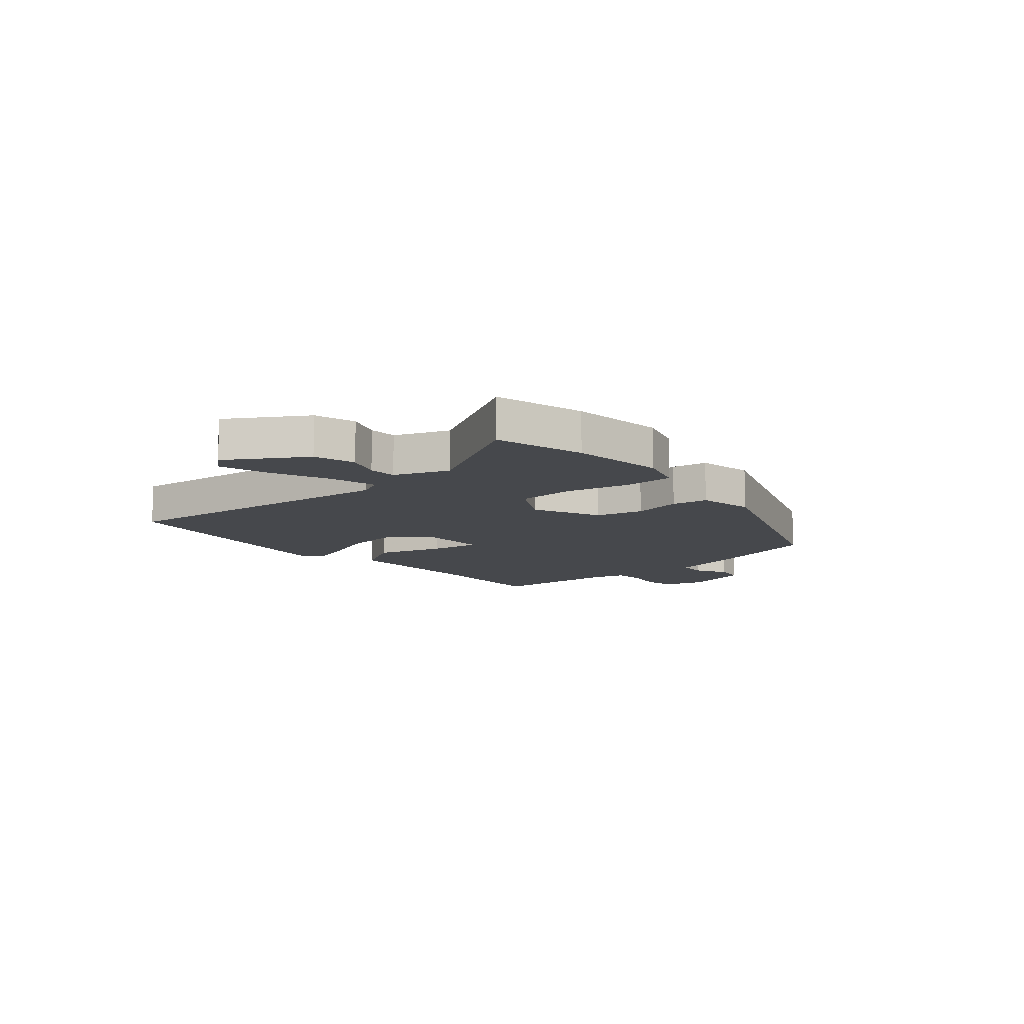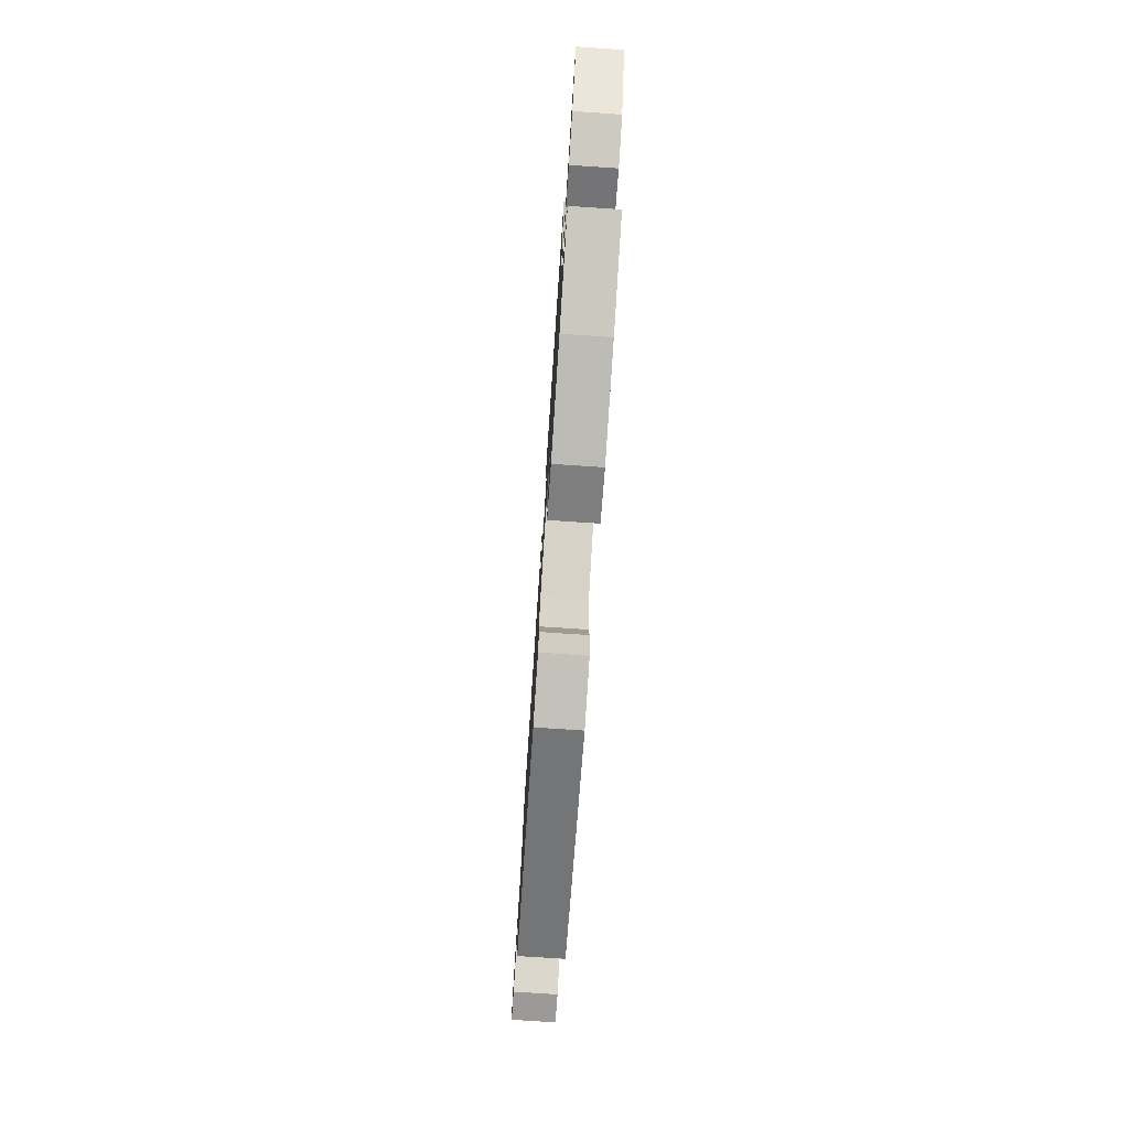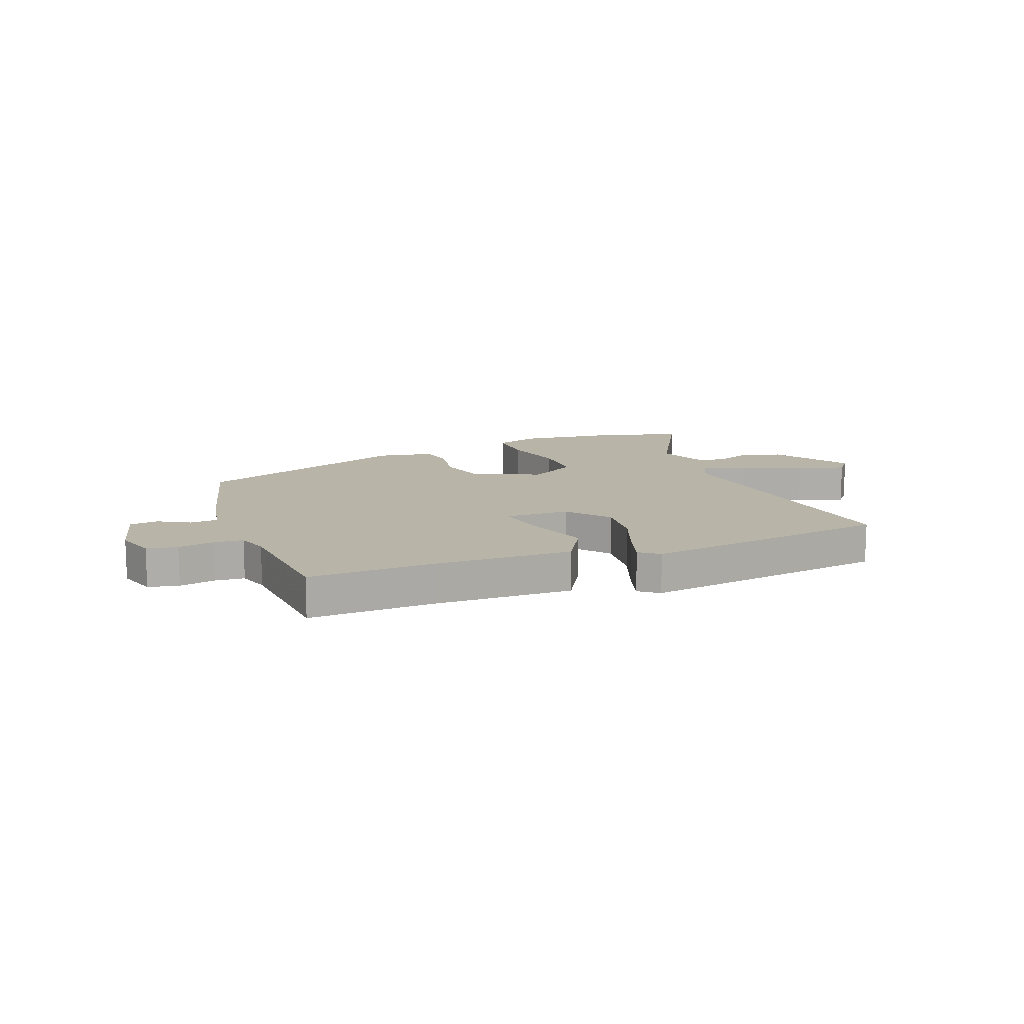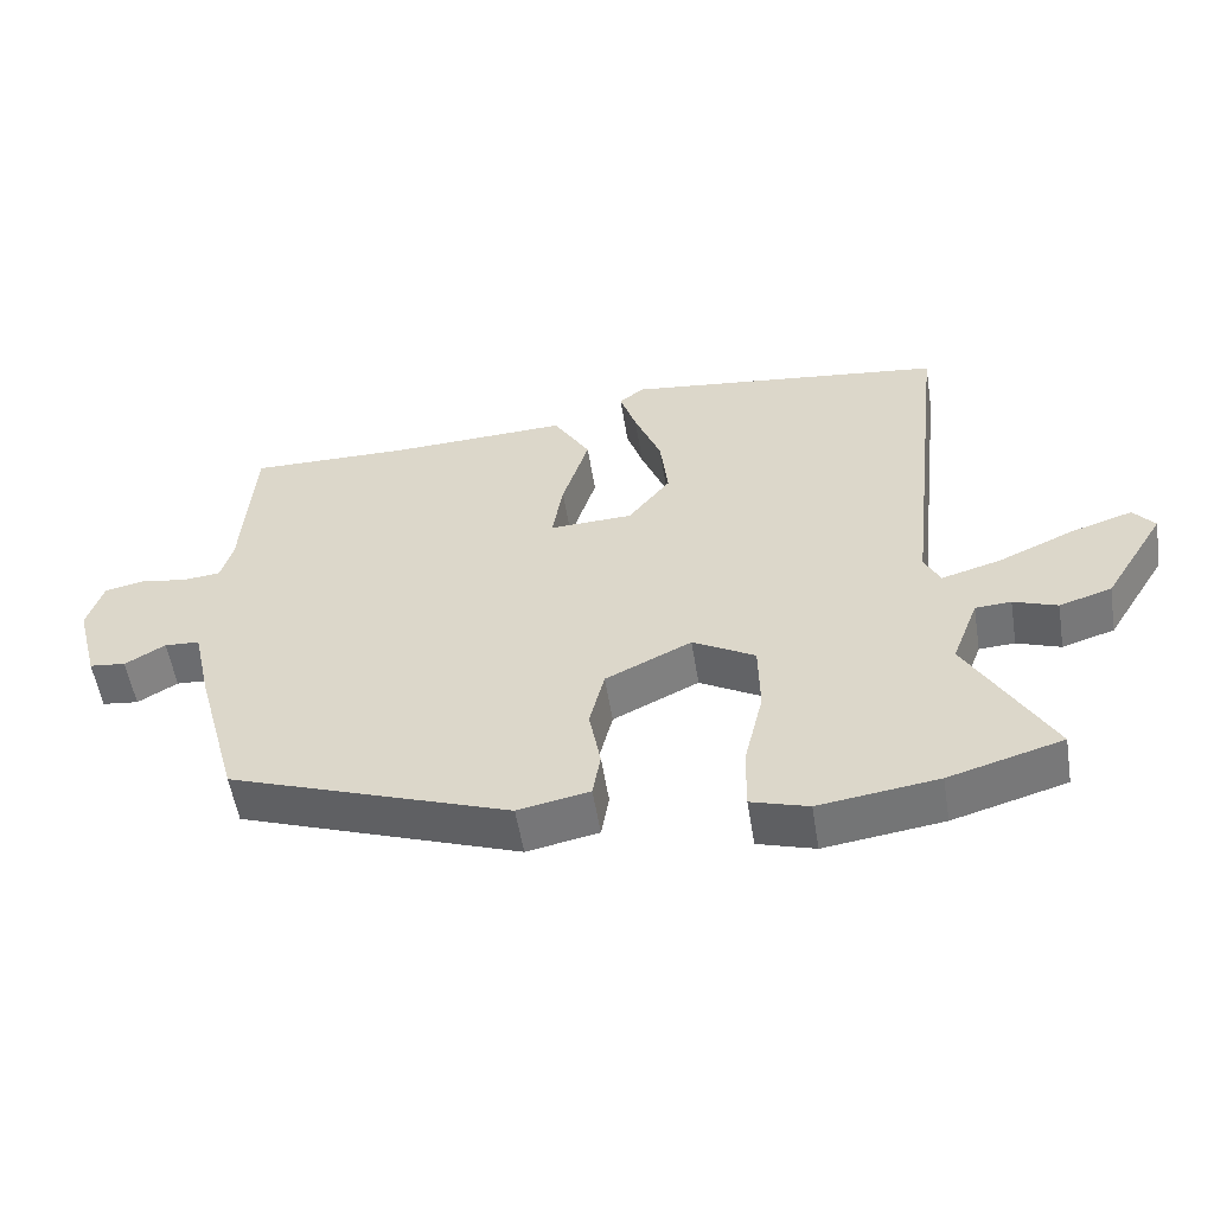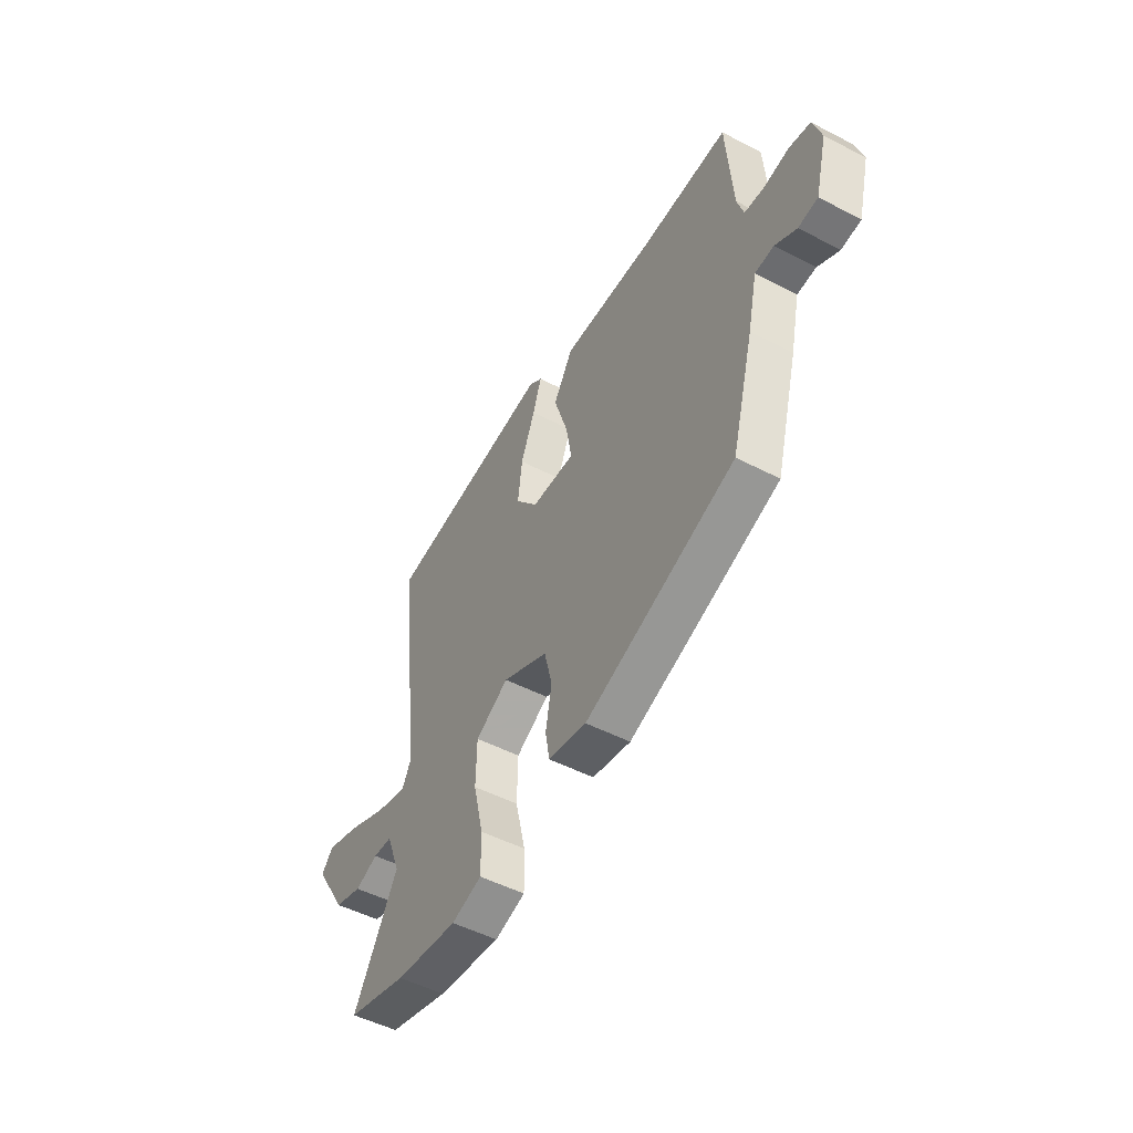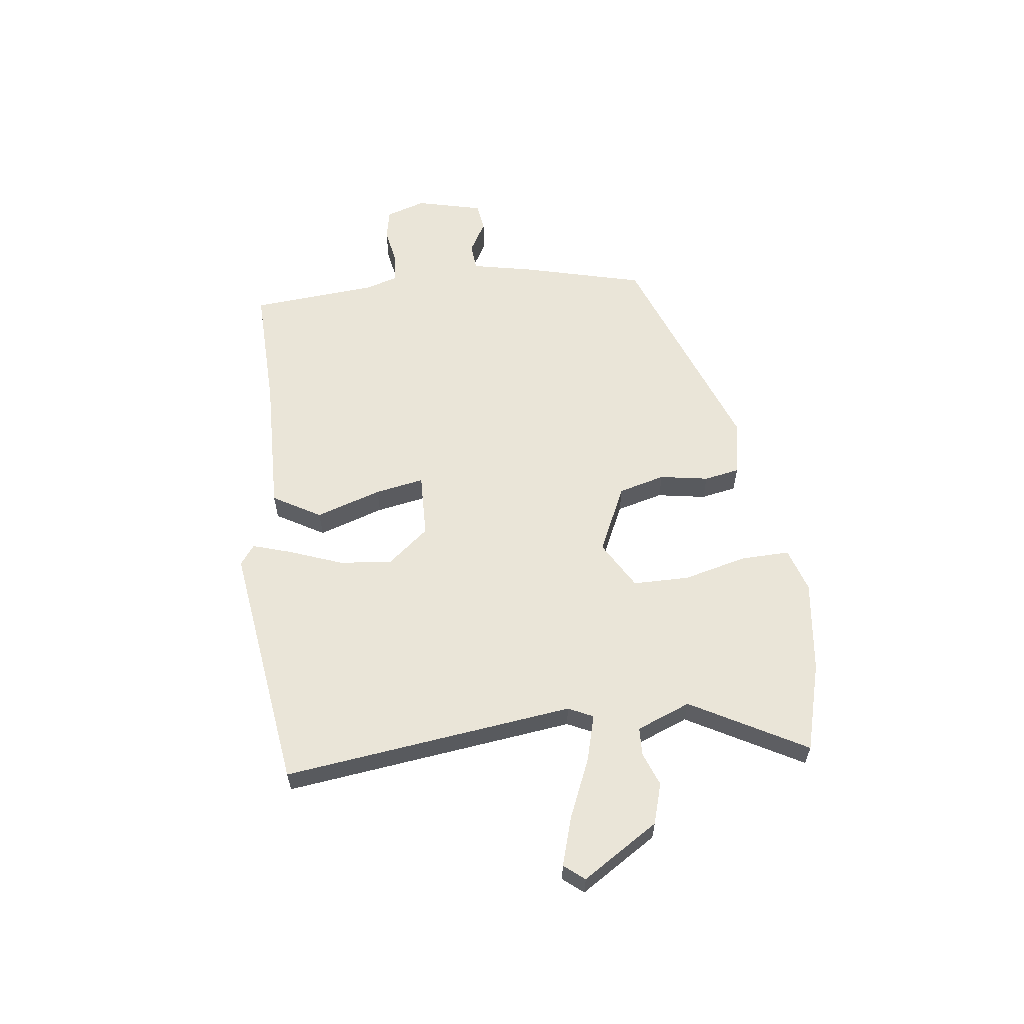
<metadata>
{"format":"obj","ext":"obj","renderer":"f3d","projection":"perspective","resolution":1024,"background":"white","views":[{"elev":-11.4,"azim":130.3,"up":"+Y"},{"elev":-76.2,"azim":86.2,"up":"+Z"},{"elev":13.0,"azim":-22.0,"up":"+Y"},{"elev":-54.7,"azim":9.1,"up":"+Z"},{"elev":-50.5,"azim":-119.6,"up":"+Z"},{"elev":59.5,"azim":82.1,"up":"+Y"}]}
</metadata>
<code>
v 0.563 0.07 0.488
v 0.504 0.07 -0.034
v 0.526 0.07 -0.078
v 0.609 0.07 -0.054
v 0.714 0.07 -0.007
v 0.801 0.07 0.021
v 0.831 0.07 -0.015
v 0.746 0.07 -0.153
v 0.673 0.07 -0.176
v 0.612 0.07 -0.154
v 0.562 0.07 -0.157
v 0.525 0.07 -0.254
v 0.642 0.07 -0.459
v 0.483 0.07 -0.505
v 0.317 0.07 -0.528
v 0.237 0.07 -0.504
v 0.238 0.07 -0.416
v 0.265 0.07 -0.302
v 0.263 0.07 -0.201
v 0.176 0.07 -0.152
v 0.056 0.07 -0.21
v 0.035 0.07 -0.294
v 0.051 0.07 -0.381
v 0.04 0.07 -0.445
v -0.06 0.07 -0.465
v -0.453 0.07 -0.325
v -0.512 0.07 -0.109
v -0.537 0.07 0.003
v -0.586 0.07 0.006
v -0.642 0.07 -0.027
v -0.693 0.07 -0.021
v -0.724 0.07 0.098
v -0.702 0.07 0.17
v -0.647 0.07 0.182
v -0.582 0.07 0.171
v -0.529 0.07 0.176
v -0.512 0.07 0.233
v -0.496 0.07 0.462
v -0.269 0.07 0.459
v -0.022 0.07 0.469
v 0.029 0.07 0.384
v -0.008 0.07 0.266
v -0.023 0.07 0.178
v 0.093 0.07 0.183
v 0.152 0.07 0.258
v 0.141 0.07 0.352
v 0.104 0.07 0.446
v 0.081 0.07 0.516
v 0.116 0.07 0.543
v 0.563 0 0.488
v 0.504 0 -0.034
v 0.526 0 -0.078
v 0.609 0 -0.054
v 0.714 0 -0.007
v 0.801 0 0.021
v 0.831 0 -0.015
v 0.746 0 -0.153
v 0.673 0 -0.176
v 0.612 0 -0.154
v 0.562 0 -0.157
v 0.525 0 -0.254
v 0.642 0 -0.459
v 0.483 0 -0.505
v 0.317 0 -0.528
v 0.237 0 -0.504
v 0.238 0 -0.416
v 0.265 0 -0.302
v 0.263 0 -0.201
v 0.176 0 -0.152
v 0.056 0 -0.21
v 0.035 0 -0.294
v 0.051 0 -0.381
v 0.04 0 -0.445
v -0.06 0 -0.465
v -0.453 0 -0.325
v -0.512 0 -0.109
v -0.537 0 0.003
v -0.586 0 0.006
v -0.642 0 -0.027
v -0.693 0 -0.021
v -0.724 0 0.098
v -0.702 0 0.17
v -0.647 0 0.182
v -0.582 0 0.171
v -0.529 0 0.176
v -0.512 0 0.233
v -0.496 0 0.462
v -0.269 0 0.459
v -0.022 0 0.469
v 0.029 0 0.384
v -0.008 0 0.266
v -0.023 0 0.178
v 0.093 0 0.183
v 0.152 0 0.258
v 0.141 0 0.352
v 0.104 0 0.446
v 0.081 0 0.516
v 0.116 0 0.543
f 46 47 48 49
f 46 49 1 2
f 45 46 2 3
f 44 45 3
f 43 44 3
f 39 40 41 42
f 37 38 39 42
f 36 37 42 43
f 35 36 43 3
f 33 34 35 3
f 29 30 31 32
f 28 29 32 33
f 25 26 27 28
f 22 23 24 25
f 21 22 25 28
f 20 21 28 33
f 15 16 17 18
f 15 18 19
f 12 13 14 15
f 11 12 15 19
f 7 8 9 10
f 7 10 11
f 4 5 6 7
f 3 4 7 11
f 20 33 3 11
f 11 19 20
f 98 97 96 95
f 51 50 98 95
f 52 51 95 94
f 52 94 93
f 52 93 92
f 91 90 89 88
f 91 88 87 86
f 92 91 86 85
f 52 92 85 84
f 52 84 83 82
f 81 80 79 78
f 82 81 78 77
f 77 76 75 74
f 74 73 72 71
f 77 74 71 70
f 82 77 70 69
f 67 66 65 64
f 68 67 64
f 64 63 62 61
f 68 64 61 60
f 59 58 57 56
f 60 59 56
f 56 55 54 53
f 60 56 53 52
f 60 52 82 69
f 69 68 60
f 1 50 51 2
f 2 51 52 3
f 3 52 53 4
f 4 53 54 5
f 5 54 55 6
f 6 55 56 7
f 7 56 57 8
f 8 57 58 9
f 9 58 59 10
f 10 59 60 11
f 11 60 61 12
f 12 61 62 13
f 13 62 63 14
f 14 63 64 15
f 15 64 65 16
f 16 65 66 17
f 17 66 67 18
f 18 67 68 19
f 19 68 69 20
f 20 69 70 21
f 21 70 71 22
f 22 71 72 23
f 23 72 73 24
f 24 73 74 25
f 25 74 75 26
f 26 75 76 27
f 27 76 77 28
f 28 77 78 29
f 29 78 79 30
f 30 79 80 31
f 31 80 81 32
f 32 81 82 33
f 33 82 83 34
f 34 83 84 35
f 35 84 85 36
f 36 85 86 37
f 37 86 87 38
f 38 87 88 39
f 39 88 89 40
f 40 89 90 41
f 41 90 91 42
f 42 91 92 43
f 43 92 93 44
f 44 93 94 45
f 45 94 95 46
f 46 95 96 47
f 47 96 97 48
f 48 97 98 49
f 49 98 50 1

</code>
